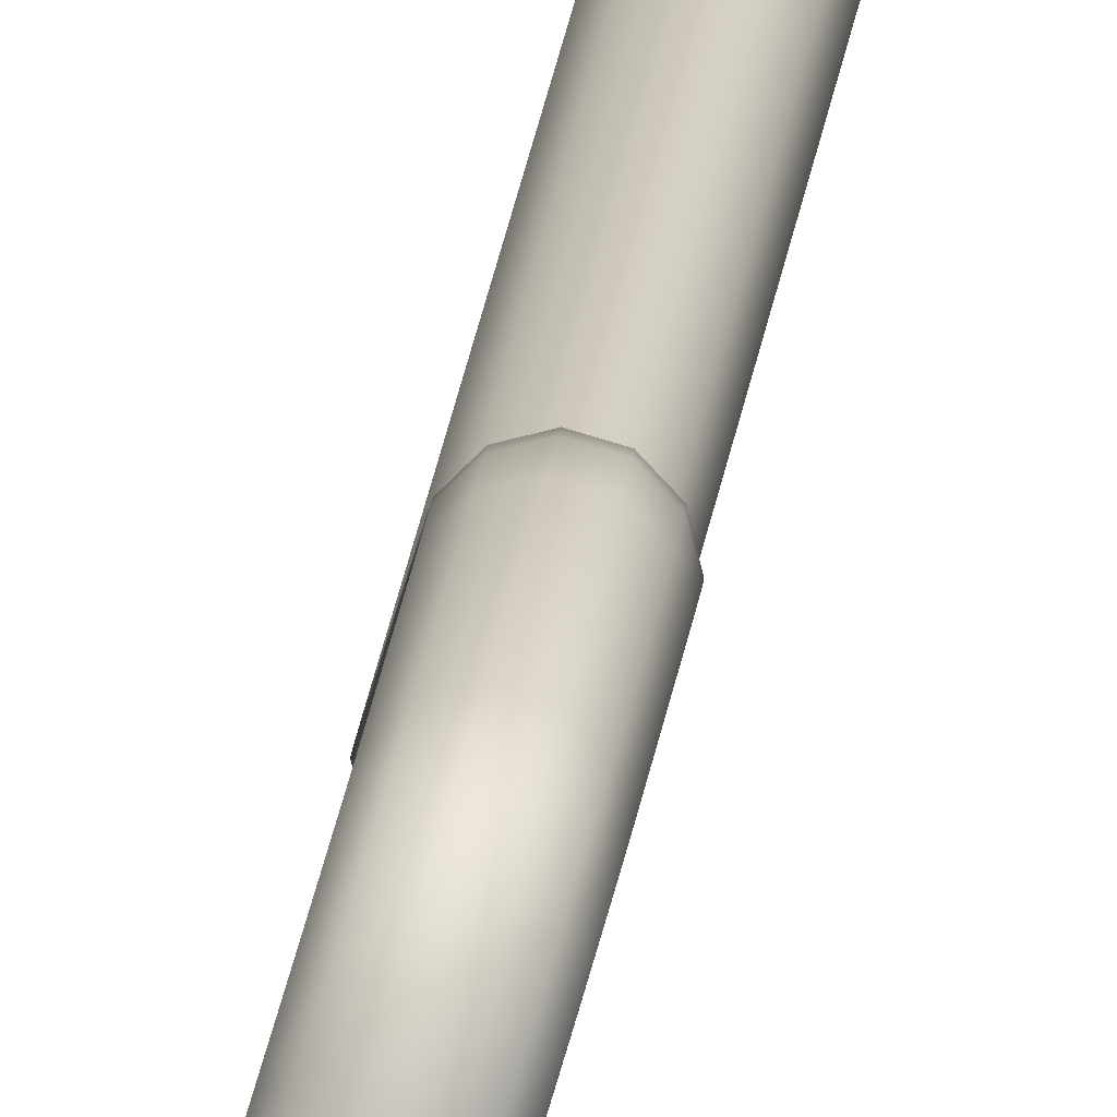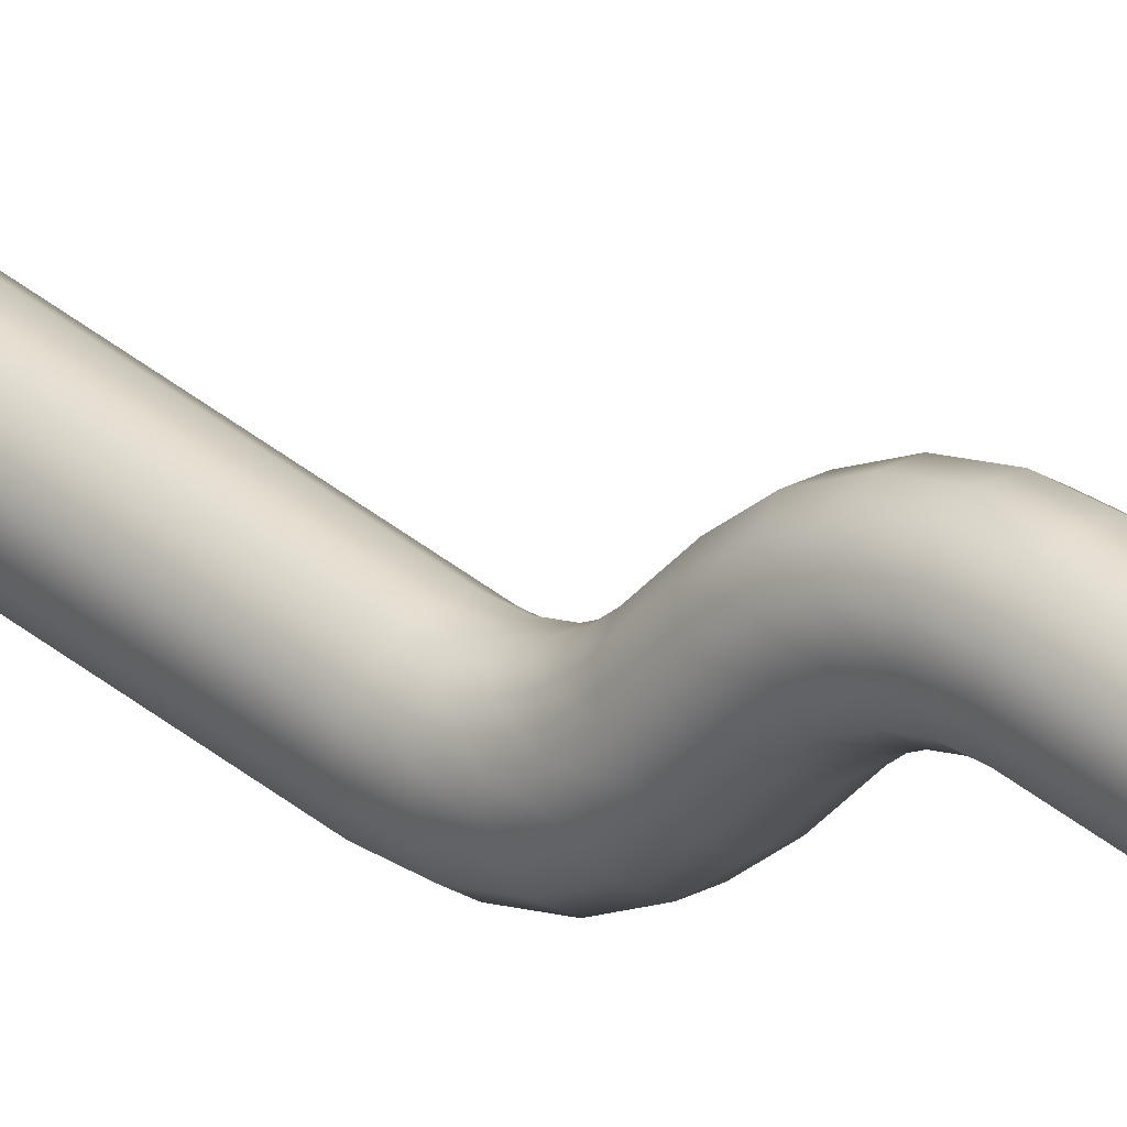
<metadata>
{"format":"obj","ext":"obj","renderer":"f3d","projection":"perspective","resolution":1024,"background":"white","views":[{"elev":24.8,"azim":-173.0,"up":"+Z"},{"elev":40.9,"azim":134.7,"up":"+Z"}]}
</metadata>
<code>
o Bistro_Research_Exterior_Paris_Building_01_paris_buildi_0bbcce2
v 17.6 22.04 8.902
v 17.6 12.69 8.902
v 17.62 22.04 8.948
v 17.62 12.69 8.948
v 17.6 12.63 8.91
v 17.65 22.04 8.982
v 17.61 12.65 8.955
v 17.59 12.58 8.932
v 17.65 12.69 8.982
v 17.7 22.04 8.995
v 17.61 12.61 8.972
v 17.58 12.55 8.967
v 17.65 12.65 8.988
v 17.7 12.69 8.995
v 17.74 22.04 8.982
v 17.6 12.58 8.999
v 17.57 12.52 9.014
v 17.64 12.62 9.003
v 17.69 12.65 9.001
v 17.74 12.69 8.982
v 17.78 22.04 8.948
v 17.69 12.62 9.015
v 17.78 12.69 8.948
v 17.79 22.04 8.902
v 17.74 12.65 8.989
v 17.79 12.69 8.902
v 17.78 22.04 8.855
v 17.77 12.63 8.956
v 17.78 12.68 8.855
v 17.74 22.04 8.821
v 17.79 12.62 8.912
v 17.74 12.61 9.007
v 17.77 12.58 8.979
v 17.77 12.61 8.866
v 17.74 12.68 8.821
v 17.7 22.04 8.809
v 17.78 12.56 8.94
v 17.7 12.68 8.809
v 17.65 22.04 8.821
v 17.74 12.6 8.833
v 17.65 12.68 8.821
v 17.62 22.04 8.855
v 17.69 12.6 8.821
v 17.76 12.53 8.9
v 17.73 12.52 8.87
v 17.65 12.61 8.832
v 17.62 12.69 8.855
v 17.61 12.62 8.865
v 17.68 12.52 8.857
v 17.64 12.53 8.866
v 17.6 12.56 8.893
v 17.67 12.46 8.914
v 17.59 12.51 8.937
v 17.62 12.47 8.918
v 17.58 12.47 8.993
v 17.6 12.44 8.981
v 17.56 12.45 9.048
v 17.56 12.49 9.068
v 17.59 12.41 9.036
v 17.65 12.41 8.982
v 17.63 12.39 9.036
v 17.55 12.42 9.095
v 17.54 12.46 9.125
v 17.58 12.39 9.076
v 17.54 12.38 9.13
v 17.53 12.41 9.169
v 17.57 12.36 9.103
v 17.62 12.37 9.072
v 17.62 12.34 9.094
v 17.53 12.33 9.153
v 17.52 12.34 9.198
v 17.56 12.32 9.12
v 17.53 12.27 9.161
v 17.52 12.28 9.208
v 17.56 12.27 9.127
v 17.61 12.31 9.109
v 17.61 12.27 9.115
v 17.53 11.97 9.161
v 17.52 11.97 9.208
v 17.56 11.97 9.127
v 17.53 11.91 9.154
v 17.52 11.9 9.199
v 17.56 11.92 9.121
v 17.61 11.98 9.115
v 17.61 11.93 9.109
v 17.54 11.86 9.133
v 17.53 11.83 9.174
v 17.57 11.88 9.104
v 17.55 11.81 9.1
v 17.54 11.78 9.135
v 17.58 11.84 9.077
v 17.62 11.89 9.094
v 17.62 11.86 9.071
v 17.56 11.77 9.056
v 17.55 11.73 9.083
v 17.59 11.81 9.038
v 17.58 11.72 8.979
v 17.57 11.68 9.006
v 17.61 11.75 8.961
v 17.63 11.83 9.035
v 17.65 11.77 8.958
v 17.59 11.68 8.928
v 17.59 11.64 8.962
v 17.63 11.7 8.904
v 17.61 11.62 8.888
v 17.59 11.6 8.929
v 17.64 11.64 8.859
v 17.67 11.72 8.898
v 17.68 11.65 8.849
v 17.61 11.55 8.864
v 17.6 11.54 8.909
v 17.65 11.57 8.831
v 17.62 11.49 8.855
v 17.6 11.48 8.902
v 17.62 1.083 8.855
v 17.6 1.083 8.902
v 17.65 1.083 8.821
v 17.65 11.49 8.821
v 17.7 1.083 8.809
v 17.7 11.49 8.809
v 17.74 1.083 8.821
v 17.69 11.57 8.819
v 17.74 11.49 8.821
v 17.78 1.083 8.855
v 17.74 11.57 8.831
v 17.78 11.49 8.855
v 17.79 1.083 8.902
v 17.73 11.65 8.862
v 17.77 11.57 8.865
v 17.79 11.49 8.902
v 17.78 1.083 8.948
v 17.72 11.72 8.911
v 17.78 11.48 8.948
v 17.74 1.083 8.982
v 17.79 11.56 8.91
v 17.77 11.64 8.893
v 17.74 11.48 8.982
v 17.7 1.083 8.995
v 17.77 11.54 8.956
v 17.78 11.62 8.935
v 17.7 11.48 8.995
v 17.65 1.083 8.982
v 17.74 11.53 8.989
v 17.65 11.48 8.982
v 17.62 1.083 8.948
v 17.69 11.53 9
v 17.77 11.6 8.976
v 17.62 11.48 8.948
v 17.65 11.53 8.988
v 17.61 11.53 8.955
v 17.69 11.57 9.015
v 17.61 11.58 8.971
v 17.64 11.57 9.003
v 17.6 11.61 8.998
v 17.64 11.6 9.026
v 17.59 11.65 9.037
v 17.63 11.63 9.061
v 17.68 11.6 9.039
v 17.57 11.7 9.113
v 17.61 11.68 9.138
v 17.55 11.75 9.171
v 17.59 11.73 9.199
v 17.54 11.81 9.216
v 17.57 11.8 9.247
v 17.53 11.89 9.245
v 17.57 11.88 9.278
v 17.53 11.97 9.254
v 17.56 11.96 9.288
v 17.53 12.28 9.254
v 17.56 12.28 9.288
v 17.53 12.36 9.243
v 17.57 12.36 9.276
v 17.54 12.43 9.209
v 17.58 12.44 9.24
v 17.56 12.49 9.157
v 17.59 12.51 9.183
v 17.57 12.53 9.093
v 17.61 12.55 9.114
v 17.59 12.55 9.039
v 17.63 12.57 9.06
v 17.64 12.6 9.025
v 17.68 12.6 9.038
v 17.67 12.57 9.073
v 17.73 12.58 9.034
v 17.66 12.55 9.127
v 17.72 12.55 9.074
v 17.76 12.54 9.014
v 17.64 12.51 9.195
v 17.7 12.53 9.128
v 17.74 12.51 9.062
v 17.77 12.51 8.984
v 17.73 12.49 9.116
v 17.75 12.47 8.952
v 17.75 12.47 9.041
v 17.71 12.45 8.926
v 17.73 12.43 9.016
v 17.69 12.41 8.995
v 17.73 12.45 9.095
v 17.72 12.41 9.071
v 17.68 12.39 9.049
v 17.72 12.42 9.142
v 17.67 12.37 9.084
v 17.7 12.39 9.11
v 17.66 12.34 9.107
v 17.7 12.36 9.137
v 17.66 12.31 9.121
v 17.69 12.32 9.154
v 17.71 12.38 9.177
v 17.7 12.33 9.199
v 17.66 12.27 9.127
v 17.69 12.27 9.161
v 17.66 11.98 9.127
v 17.69 11.97 9.161
v 17.7 12.27 9.208
v 17.7 11.97 9.208
v 17.66 11.93 9.121
v 17.69 11.92 9.155
v 17.66 11.89 9.107
v 17.7 11.88 9.138
v 17.7 11.91 9.2
v 17.71 11.86 9.18
v 17.67 11.86 9.083
v 17.7 11.84 9.111
v 17.68 11.83 9.048
v 17.71 11.81 9.073
v 17.72 11.81 9.147
v 17.73 11.77 9.103
v 17.7 11.77 8.971
v 17.74 11.76 8.996
v 17.75 11.71 8.939
v 17.77 11.68 8.975
v 17.75 11.72 9.026
v 17.76 11.64 9.009
v 17.75 11.68 9.054
v 17.74 11.58 9.005
v 17.73 11.62 9.032
v 17.72 11.65 9.071
v 17.72 11.73 9.131
v 17.67 11.63 9.074
v 17.7 11.7 9.148
v 17.71 11.78 9.182
v 17.65 11.68 9.151
v 17.68 11.75 9.205
v 17.7 11.84 9.221
v 17.63 11.73 9.211
v 17.67 11.82 9.25
v 17.69 11.9 9.246
v 17.62 11.8 9.26
v 17.66 11.89 9.279
v 17.69 11.97 9.254
v 17.61 11.88 9.291
v 17.66 11.97 9.288
v 17.69 12.28 9.254
v 17.61 11.96 9.3
v 17.66 12.28 9.288
v 17.69 12.34 9.244
v 17.61 12.28 9.3
v 17.66 12.36 9.277
v 17.7 12.41 9.216
v 17.61 12.36 9.289
v 17.67 12.43 9.244
v 17.71 12.46 9.172
v 17.62 12.44 9.252
v 17.68 12.49 9.192
f 1 2 3
f 2 4 3
f 2 5 4
f 3 4 6
f 5 7 4
f 5 8 7
f 4 9 6
f 4 7 9
f 6 9 10
f 8 11 7
f 8 12 11
f 7 13 9
f 7 11 13
f 9 14 10
f 9 13 14
f 10 14 15
f 12 16 11
f 12 17 16
f 11 18 13
f 11 16 18
f 13 19 14
f 13 18 19
f 14 20 15
f 14 19 20
f 15 20 21
f 18 22 19
f 20 23 21
f 21 23 24
f 19 25 20
f 20 25 23
f 19 22 25
f 23 26 24
f 24 26 27
f 25 28 23
f 23 28 26
f 26 29 27
f 27 29 30
f 28 31 26
f 26 31 29
f 25 32 28
f 22 32 25
f 28 33 31
f 32 33 28
f 31 34 29
f 29 35 30
f 29 34 35
f 30 35 36
f 31 37 34
f 33 37 31
f 35 38 36
f 36 38 39
f 34 40 35
f 35 40 38
f 38 41 39
f 39 41 42
f 40 43 38
f 38 43 41
f 34 44 40
f 37 44 34
f 40 45 43
f 44 45 40
f 43 46 41
f 41 47 42
f 41 46 47
f 42 47 1
f 47 2 1
f 47 48 2
f 46 48 47
f 48 5 2
f 43 49 46
f 45 49 43
f 46 50 48
f 49 50 46
f 48 51 5
f 50 51 48
f 51 8 5
f 49 52 50
f 51 53 8
f 53 12 8
f 50 54 51
f 54 53 51
f 52 54 50
f 53 55 12
f 55 17 12
f 54 56 53
f 56 55 53
f 55 57 17
f 57 58 17
f 56 59 55
f 59 57 55
f 60 56 54
f 52 60 54
f 61 59 56
f 60 61 56
f 57 62 58
f 62 63 58
f 59 64 57
f 64 62 57
f 62 65 63
f 65 66 63
f 64 67 62
f 67 65 62
f 68 64 59
f 61 68 59
f 69 67 64
f 68 69 64
f 65 70 66
f 70 71 66
f 67 72 65
f 72 70 65
f 70 73 71
f 73 74 71
f 72 75 70
f 75 73 70
f 76 72 67
f 69 76 67
f 77 75 72
f 76 77 72
f 73 78 74
f 78 79 74
f 75 80 73
f 80 78 73
f 78 81 79
f 81 82 79
f 80 83 78
f 83 81 78
f 84 80 75
f 77 84 75
f 85 83 80
f 84 85 80
f 81 86 82
f 86 87 82
f 83 88 81
f 88 86 81
f 86 89 87
f 89 90 87
f 88 91 86
f 91 89 86
f 92 88 83
f 85 92 83
f 93 91 88
f 92 93 88
f 89 94 90
f 94 95 90
f 91 96 89
f 96 94 89
f 94 97 95
f 97 98 95
f 96 99 94
f 99 97 94
f 100 96 91
f 93 100 91
f 101 99 96
f 100 101 96
f 97 102 98
f 102 103 98
f 99 104 97
f 104 102 97
f 102 105 103
f 105 106 103
f 104 107 102
f 107 105 102
f 108 104 99
f 101 108 99
f 109 107 104
f 108 109 104
f 105 110 106
f 110 111 106
f 107 112 105
f 112 110 105
f 110 113 111
f 113 114 111
f 115 116 114
f 113 115 114
f 117 115 113
f 118 113 110
f 118 117 113
f 112 118 110
f 119 117 118
f 120 119 118
f 120 118 112
f 121 119 120
f 122 112 107
f 122 120 112
f 109 122 107
f 123 121 120
f 123 120 122
f 124 121 123
f 125 122 109
f 125 123 122
f 126 124 123
f 126 123 125
f 127 124 126
f 128 125 109
f 128 109 108
f 129 126 125
f 129 125 128
f 130 127 126
f 130 126 129
f 131 127 130
f 132 128 108
f 132 108 101
f 133 131 130
f 134 131 133
f 135 130 129
f 133 130 135
f 136 129 128
f 135 129 136
f 136 128 132
f 137 134 133
f 138 134 137
f 139 133 135
f 137 133 139
f 140 135 136
f 139 135 140
f 141 138 137
f 142 138 141
f 143 137 139
f 141 137 143
f 144 142 141
f 145 142 144
f 146 141 143
f 144 141 146
f 143 139 147
f 147 139 140
f 148 145 144
f 116 145 148
f 114 116 148
f 148 144 149
f 149 144 146
f 114 148 150
f 150 148 149
f 111 114 150
f 149 146 151
f 111 150 152
f 106 111 152
f 150 149 153
f 152 150 153
f 153 149 151
f 106 152 154
f 103 106 154
f 152 153 155
f 154 152 155
f 103 154 156
f 98 103 156
f 154 155 157
f 156 154 157
f 155 153 158
f 153 151 158
f 98 156 159
f 95 98 159
f 159 156 160
f 156 157 160
f 95 159 161
f 90 95 161
f 159 160 162
f 161 159 162
f 90 161 163
f 87 90 163
f 161 162 164
f 163 161 164
f 87 163 165
f 82 87 165
f 163 164 166
f 165 163 166
f 82 165 167
f 79 82 167
f 165 166 168
f 167 165 168
f 79 167 169
f 74 79 169
f 167 168 170
f 169 167 170
f 74 169 171
f 71 74 171
f 169 170 172
f 171 169 172
f 71 171 173
f 66 71 173
f 171 172 174
f 173 171 174
f 66 173 175
f 63 66 175
f 173 174 176
f 175 173 176
f 63 175 177
f 58 63 177
f 175 176 178
f 177 175 178
f 58 177 179
f 17 58 179
f 17 179 16
f 179 177 180
f 177 178 180
f 16 179 181
f 179 180 181
f 16 181 18
f 18 181 22
f 181 182 22
f 181 180 182
f 22 182 32
f 180 183 182
f 180 178 183
f 182 184 32
f 182 183 184
f 32 184 33
f 178 185 183
f 178 176 185
f 183 186 184
f 183 185 186
f 184 187 33
f 184 186 187
f 33 187 37
f 176 188 185
f 176 174 188
f 185 189 186
f 185 188 189
f 186 190 187
f 186 189 190
f 187 191 37
f 187 190 191
f 37 191 44
f 189 192 190
f 191 193 44
f 44 193 45
f 190 194 191
f 191 194 193
f 190 192 194
f 193 195 45
f 45 195 49
f 195 52 49
f 194 196 193
f 193 196 195
f 195 197 52
f 196 197 195
f 197 60 52
f 194 198 196
f 192 198 194
f 196 199 197
f 198 199 196
f 197 200 60
f 199 200 197
f 200 61 60
f 198 201 199
f 200 202 61
f 202 68 61
f 199 203 200
f 203 202 200
f 201 203 199
f 202 204 68
f 204 69 68
f 203 205 202
f 205 204 202
f 204 206 69
f 206 76 69
f 205 207 204
f 207 206 204
f 208 205 203
f 201 208 203
f 209 207 205
f 208 209 205
f 206 210 76
f 210 77 76
f 207 211 206
f 211 210 206
f 210 212 77
f 212 84 77
f 211 213 210
f 213 212 210
f 214 211 207
f 209 214 207
f 215 213 211
f 214 215 211
f 212 216 84
f 216 85 84
f 213 217 212
f 217 216 212
f 216 218 85
f 218 92 85
f 217 219 216
f 219 218 216
f 220 217 213
f 215 220 213
f 221 219 217
f 220 221 217
f 218 222 92
f 222 93 92
f 219 223 218
f 223 222 218
f 222 224 93
f 224 100 93
f 223 225 222
f 225 224 222
f 226 223 219
f 221 226 219
f 227 225 223
f 226 227 223
f 224 228 100
f 228 101 100
f 228 132 101
f 225 229 224
f 229 228 224
f 230 132 228
f 229 230 228
f 230 136 132
f 140 136 230
f 231 140 230
f 231 230 229
f 147 140 231
f 232 229 225
f 232 231 229
f 227 232 225
f 233 147 231
f 233 231 232
f 234 232 227
f 234 233 232
f 235 147 233
f 235 143 147
f 146 143 235
f 151 146 235
f 236 235 233
f 151 235 236
f 236 233 234
f 158 151 236
f 237 236 234
f 158 236 237
f 238 234 227
f 237 234 238
f 238 227 226
f 239 158 237
f 155 158 239
f 157 155 239
f 240 237 238
f 239 237 240
f 241 238 226
f 240 238 241
f 241 226 221
f 157 239 242
f 242 239 240
f 160 157 242
f 243 240 241
f 242 240 243
f 244 241 221
f 243 241 244
f 244 221 220
f 160 242 245
f 245 242 243
f 162 160 245
f 246 243 244
f 245 243 246
f 247 244 220
f 246 244 247
f 247 220 215
f 162 245 248
f 248 245 246
f 164 162 248
f 249 246 247
f 248 246 249
f 250 247 215
f 249 247 250
f 250 215 214
f 164 248 251
f 251 248 249
f 166 164 251
f 252 249 250
f 251 249 252
f 253 250 214
f 252 250 253
f 253 214 209
f 166 251 254
f 254 251 252
f 168 166 254
f 255 252 253
f 254 252 255
f 256 253 209
f 255 253 256
f 256 209 208
f 168 254 257
f 257 254 255
f 170 168 257
f 258 255 256
f 257 255 258
f 259 256 208
f 258 256 259
f 259 208 201
f 170 257 260
f 260 257 258
f 172 170 260
f 261 258 259
f 260 258 261
f 262 259 201
f 261 259 262
f 262 201 198
f 192 262 198
f 172 260 263
f 263 260 261
f 174 172 263
f 174 263 188
f 264 261 262
f 263 261 264
f 264 262 192
f 188 263 264
f 189 264 192
f 188 264 189

</code>
